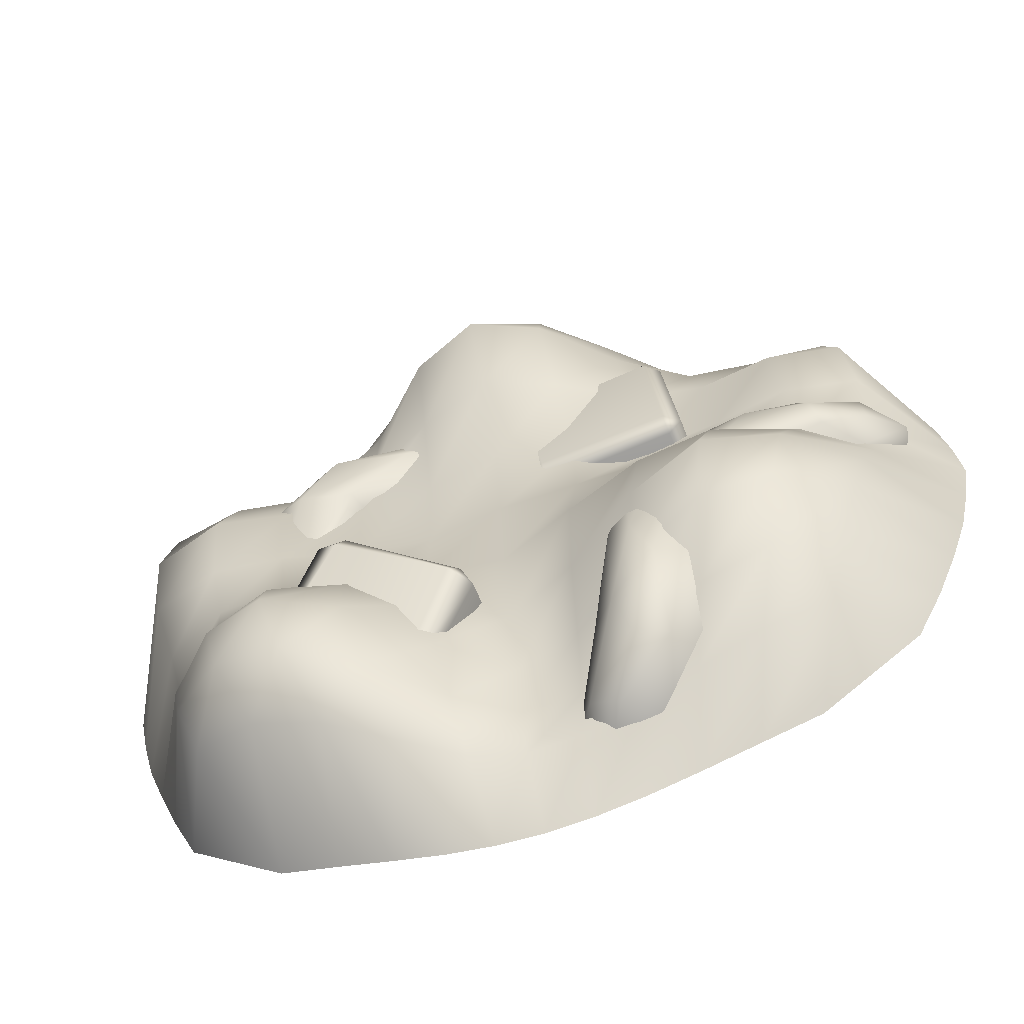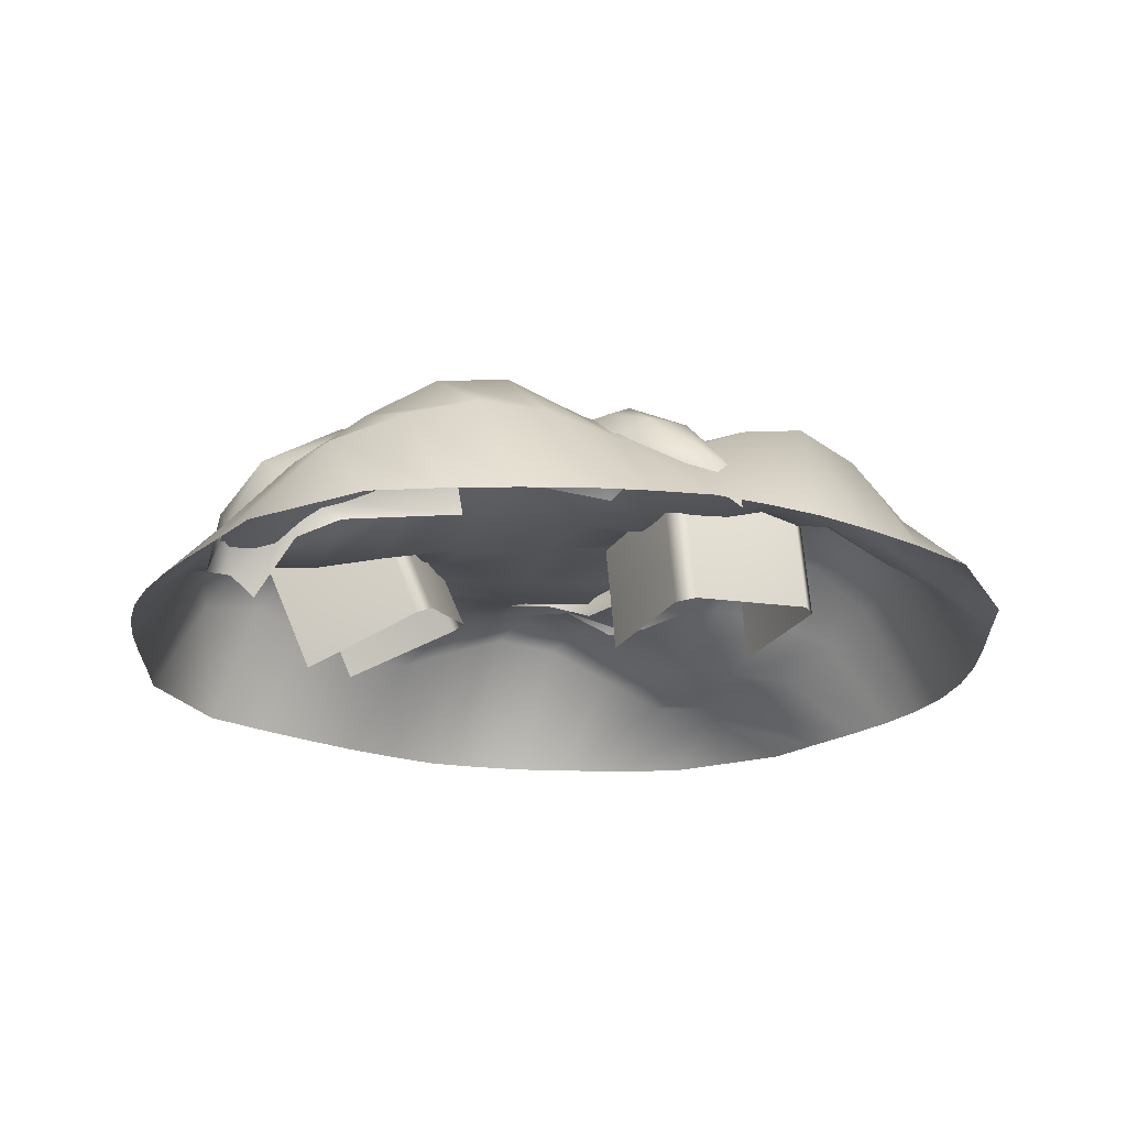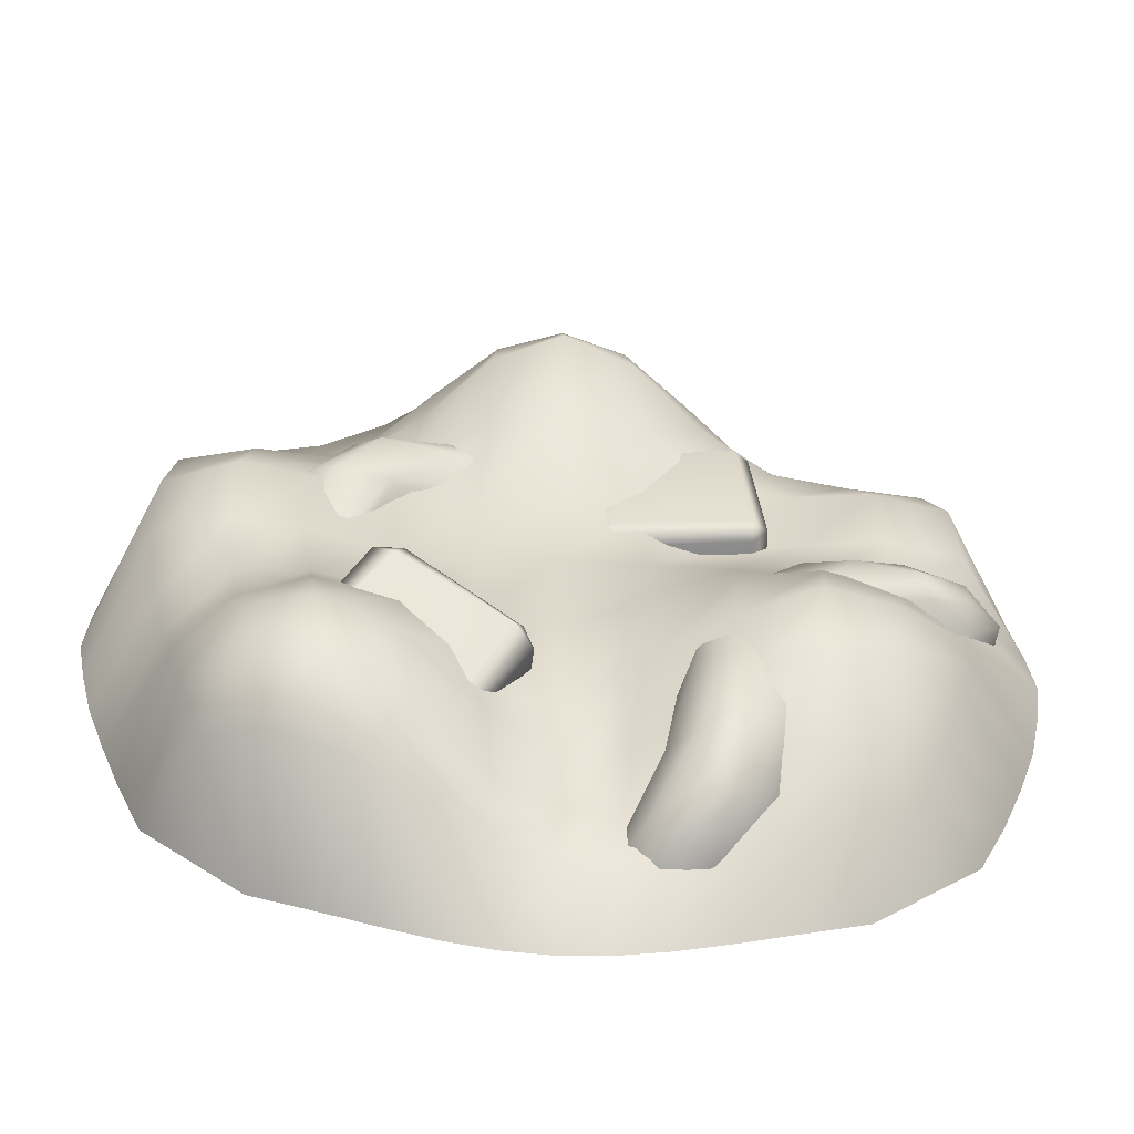
<metadata>
{"format":"obj","ext":"obj","renderer":"f3d","projection":"perspective","resolution":1024,"background":"white","views":[{"elev":-64.9,"azim":-160.7,"up":"+Z"},{"elev":-21.2,"azim":-109.3,"up":"+Y"},{"elev":-60.8,"azim":177.0,"up":"+Z"}]}
</metadata>
<code>
g m_dlc4_wrongingredients_sludge_01
v -0.06721 0.07853 -0.09819
v -0.05079 0.06458 -0.1965
v -0.06728 0.05992 -0.09495
v -0.05721 0.05037 -0.1707
v -0.06805 0.08832 -0.1403
v -0.0661 0.08229 -0.2027
v -0.03879 0.04184 -0.238
v -0.02346 0.01714 -0.2324
v -0.02435 0.00411 -0.2171
v -0.04493 0.03959 -0.1965
v -0.08145 0.091 -0.08772
v 0.112 0.09685 0.0829
v 0.06421 0.08997 0.07928
v 0.1349 0.09526 0.04712
v 0.1037 0.08582 0.05043
v 0.02882 0.07047 0.07428
v 0.1321 0.07839 0.0004472
v 0.0196 0.07186 0.1025
v 0.05306 0.08365 0.1014
v 0.1129 0.07481 0.02433
v 0.09467 0.06419 0.04906
v 0.04121 0.06228 0.06349
v 0.1518 0.07691 0.001503
v 0.1537 0.08708 0.05313
v 0.1292 0.0878 0.08863
v 0.05247 0.06577 0.1188
v 0.05306 0.08365 0.1014
v 0.1014 0.0862 0.1021
v 0.1239 0.07026 0.1023
v 0.112 0.09685 0.0829
v 0.1292 0.0878 0.08863
v 0.1461 0.0707 0.0836
v 0.1537 0.08708 0.05313
v -0.1172 0.09225 -0.09197
v -0.08406 0.09868 -0.1532
v -0.1027 0.09501 -0.06945
v -0.09508 0.09414 -0.1822
v -0.113 0.08349 -0.1771
v -0.0661 0.08229 -0.2027
v -0.06805 0.08832 -0.1403
v -0.08145 0.091 -0.08772
v -0.07333 0.07297 -0.2255
v -0.09422 0.06599 -0.23
v -0.05724 0.043 -0.247
v -0.03879 0.04184 -0.238
v -0.03967 0.01144 -0.2503
v -0.02346 0.01714 -0.2324
v -0.1239 0.05785 -0.01571
v -0.1322 0.08378 -0.02464
v -0.08727 0.07715 -0.04922
v -0.1027 0.09501 -0.06945
v -0.161 0.09045 -0.0304
v -0.1624 0.06926 -0.00536
v -0.1925 0.07735 -0.009351
v -0.2048 0.05079 0.006339
v -0.232 0.03709 0.02047
v -0.2297 0.06481 -0.008093
v -0.2002 0.08512 -0.03233
v -0.2482 0.03099 0.01701
v -0.1376 0.09022 -0.0605
v -0.1027 0.09501 -0.06945
v -0.161 0.09045 -0.0304
v -0.2002 0.08512 -0.03233
v -0.2049 0.07688 -0.04738
v -0.1486 0.07705 -0.06817
v -0.2255 0.05527 -0.04901
v -0.2317 0.06525 -0.03223
v -0.2535 0.03896 -0.00882
v -0.2297 0.06481 -0.008093
v -0.25 0.02925 -0.01699
v -0.2515 0.007672 0.01629
v -0.2482 0.03099 0.01701
v -0.07713 0.02897 -0.2463
v -0.09422 0.06599 -0.23
v -0.1112 0.05155 -0.2134
v -0.113 0.08349 -0.1771
v -0.09508 0.09414 -0.1822
v -0.05724 0.043 -0.247
v -0.03967 0.01144 -0.2503
v 0.09496 0.114 -0.0862
v 0.1425 0.08811 -0.1475
v 0.1514 0.08307 -0.1391
v 0.1075 0.1102 -0.07639
v 0.02905 0.09396 -0.1236
v 0.0903 0.1101 -0.07592
v 0.06966 0.06598 -0.1888
v 0.01796 0.07933 -0.1248
v 0.06144 0.05576 -0.1902
v 0.1075 0.1102 -0.07639
v 0.1102 0.0466 -0.04704
v 0.09616 0.0474 -0.04405
v 0.1075 0.1102 -0.07639
v 0.09616 0.0474 -0.04405
v 0.0903 0.1101 -0.07592
v 0.02294 0.02898 -0.08807
v 0.02387 0.08566 -0.1125
v 0.02905 0.09396 -0.1236
v 0.02027 0.02376 -0.09917
v 0.01796 0.07933 -0.1248
v 0.01796 0.07933 -0.1248
v 0.02027 0.02376 -0.09917
v 0.06407 -0.007831 -0.1608
v 0.06144 0.05576 -0.1902
v 0.01796 0.07933 -0.1248
v 0.1075 0.1102 -0.07639
v 0.1514 0.08307 -0.1391
v 0.154 0.01948 -0.1097
v 0.1102 0.0466 -0.04704
v -0.1119 0.0006785 0.03092
v -0.1096 0.06909 0.02556
v -0.1185 0.07024 0.03637
v -0.1208 0.001829 0.04173
v -0.02747 -0.002841 0.02274
v -0.02514 0.06557 0.01739
v -0.1083 0.07804 0.03477
v -0.0159 0.0659 0.02984
v -0.004955 0.07181 0.1021
v -0.01436 0.08043 0.102
v -0.02532 0.07452 0.02973
v -0.1004 0.08395 0.1137
v -0.0153 0.07296 0.116
v -0.09973 0.07648 0.1242
v -0.1083 0.07804 0.03477
v -0.1096 0.06909 0.02556
v -0.02514 0.06557 0.01739
v -0.1106 0.07615 0.1153
v -0.1185 0.07024 0.03637
v -0.0159 0.0659 0.02984
v -0.09973 0.07648 0.1242
v -0.1021 0.008066 0.1295
v -0.1129 0.00774 0.1206
v -0.1106 0.07615 0.1153
v -0.0153 0.07296 0.116
v -0.01764 0.004547 0.1214
v -0.1106 0.07615 0.1153
v -0.1004 0.08395 0.1137
v -0.1208 0.001829 0.04173
v -0.1185 0.07024 0.03637
v -0.1106 0.07615 0.1153
v -0.1129 0.00774 0.1206
v -0.231 -2.682e-07 0.1698
v -0.1902 0.01091 0.1852
v -0.168 -2.301e-07 0.2274
v -0.1485 0.01715 0.1995
v -0.1312 4.172e-08 0.2416
v -0.108 0.03379 0.2153
v -0.09545 -4.184e-07 0.256
v -0.0692 0.05696 0.2306
v -0.06107 2.921e-07 0.2681
v -0.03163 0.07194 0.2412
v -0.2056 0.03394 0.143
v -0.2488 2.944e-07 0.1289
v -0.1621 0.03161 0.1595
v -0.1182 0.04317 0.1745
v -0.07606 0.07416 0.1907
v -0.03523 0.1032 0.2031
v -0.2182 0.0617 0.1045
v -0.2622 -1.729e-07 0.09093
v -0.1727 0.05891 0.1186
v -0.1274 0.05853 0.1334
v -0.08261 0.08153 0.1465
v -0.03898 0.1167 0.1576
v 0.00504 0.1334 0.1617
v -0.2281 0.07345 0.06621
v -0.2723 2.158e-07 0.05487
v -0.0887 0.07155 0.09663
v -0.1351 0.06718 0.0868
v -0.04234 0.09459 0.1038
v -0.2334 0.06419 0.02639
v -0.2775 -2.372e-07 0.02071
v -0.1875 0.0704 0.03194
v -0.1818 0.07702 0.07679
v -0.09301 0.05422 0.04214
v -0.1404 0.06097 0.03708
v -0.04513 0.07069 0.04619
v -0.2354 0.04573 -0.01278
v -0.2804 -8.941e-08 -0.01325
v -0.1897 0.06304 -0.01242
v -0.1431 0.06934 -0.01254
v -0.09559 0.07156 -0.01315
v -0.04652 0.07198 -0.01401
v -0.2301 0.05018 -0.05145
v -0.2747 -4.172e-08 -0.04738
v -0.1856 0.08266 -0.05703
v -0.1399 0.1013 -0.06341
v -0.2231 0.06432 -0.09085
v -0.1798 0.1022 -0.1019
v -0.135 0.1186 -0.1122
v -0.06107 2.921e-07 0.2681
v -0.03163 0.07194 0.2412
v -0.02787 -1.073e-08 0.2761
v 0.005157 0.07734 0.2451
v 0.00491 -5.603e-08 0.279
v 0.04178 0.07161 0.2416
v 0.03768 1.323e-07 0.2766
v 0.07878 0.05668 0.2313
v 0.07082 3.183e-07 0.2689
v 0.1168 0.03912 0.2165
v 0.1049 2.635e-07 0.2569
v 0.1563 0.02983 0.2011
v 0.14 -7.749e-08 0.2427
v 0.1969 0.02989 0.1869
v 0.176 -7.749e-08 0.2285
v 0.0053 0.1143 0.2076
v -0.03523 0.1032 0.2031
v 0.04536 0.103 0.2034
v 0.08509 0.07457 0.1914
v 0.1257 0.04397 0.1755
v 0.1683 0.03469 0.1606
v 0.2105 0.03992 0.1445
v 0.00504 0.1334 0.1617
v 0.04853 0.1169 0.1578
v 0.09061 0.07904 0.1468
v 0.1337 0.05485 0.1339
v 0.1774 0.05819 0.1195
v 0.2216 0.0628 0.1055
v 0.1404 0.07431 0.08787
v 0.1858 0.08809 0.07842
v 0.2307 0.0836 0.06771
v 0.2359 0.08958 0.02806
v 0.1913 0.1017 0.03412
v 0.176 -7.749e-08 0.2285
v 0.1969 0.02989 0.1869
v 0.2365 2.325e-07 0.1709
v 0.2526 1.705e-07 0.1299
v 0.2105 0.03992 0.1445
v 0.2645 1.967e-07 0.09173
v 0.2216 0.0628 0.1055
v 0.2736 3.731e-07 0.05541
v 0.2307 0.0836 0.06771
v 0.2777 3.731e-07 0.02121
v 0.2359 0.08958 0.02806
v 0.2793 4.661e-07 -0.01259
v 0.237 0.0757 -0.01208
v 0.2725 -2.491e-07 -0.04636
v 0.2293 0.05825 -0.0508
v 0.2638 5.96e-09 -0.08089
v 0.2206 0.05647 -0.08923
v 0.1862 0.0806 -0.05641
v 0.1927 0.08903 -0.01187
v 0.1795 0.09006 -0.1004
v 0.2113 0.07063 -0.1287
v 0.1735 0.1093 -0.143
v 0.1381 0.1102 -0.1113
v 0.133 0.1256 -0.1556
v 0.2513 -1.276e-07 -0.1172
v 0.1644 0.1074 -0.184
v 0.201 0.07892 -0.169
v 0.2371 2.265e-08 -0.1549
v 0.1563 0.02983 0.2011
v 0.1683 0.03469 0.1606
v 0.2105 0.03992 0.1445
v -0.2182 0.0617 0.1045
v -0.2281 0.07345 0.06621
v -0.1818 0.07702 0.07679
v -0.1727 0.05891 0.1186
v -0.1351 0.06718 0.0868
v -0.1274 0.05853 0.1334
v -0.1404 0.06097 0.03708
v -0.1875 0.0704 0.03194
v -0.1431 0.06934 -0.01254
v -0.09559 0.07156 -0.01315
v -0.09283 0.09869 -0.06882
v -0.1399 0.1013 -0.06341
v -0.04475 0.08333 -0.0725
v -0.04652 0.07198 -0.01401
v -0.09301 0.05422 0.04214
v 0.003824 0.06508 -0.07395
v 0.00359 0.07208 -0.01437
v -0.04513 0.07069 0.04619
v 0.003832 0.08236 0.04736
v -0.04234 0.09459 0.1038
v 0.004433 0.1099 0.1069
v 0.05151 0.07071 -0.07228
v -0.08792 0.1028 -0.1197
v -0.135 0.1186 -0.1122
v -0.04051 0.07127 -0.1246
v 0.003697 0.05238 -0.1262
v 0.04769 0.07521 -0.1244
v -0.03605 0.04971 -0.1684
v 0.003139 0.04011 -0.1703
v -0.03898 0.1167 0.1576
v -0.04234 0.09459 0.1038
v 0.004433 0.1099 0.1069
v 0.00504 0.1334 0.1617
v 0.05072 0.09504 0.104
v 0.04853 0.1169 0.1578
v 0.09581 0.07544 0.09725
v 0.09061 0.07904 0.1468
v 0.1404 0.07431 0.08787
v 0.05243 0.07413 0.04631
v 0.003832 0.08236 0.04736
v 0.09938 0.07437 0.04299
v 0.1454 0.09041 0.03889
v 0.05335 0.06608 -0.01401
v 0.00359 0.07208 -0.01437
v 0.05151 0.07071 -0.07228
v 0.05072 0.09504 0.104
v 0.05243 0.07413 0.04631
v 0.09938 0.07437 0.04299
v 0.1012 0.07184 -0.01308
v 0.05335 0.06608 -0.01401
v 0.1472 0.08439 -0.01224
v 0.1454 0.09041 0.03889
v 0.09581 0.07544 0.09725
v 0.1927 0.08903 -0.01187
v 0.1913 0.1017 0.03412
v 0.1404 0.07431 0.08787
v 0.1858 0.08809 0.07842
v 0.237 0.0757 -0.01208
v 0.2359 0.08958 0.02806
v 0.09753 0.07898 -0.06812
v 0.05151 0.07071 -0.07228
v 0.1422 0.08612 -0.06251
v 0.1862 0.0806 -0.05641
v 0.2293 0.05825 -0.0508
v 0.09371 0.1025 -0.1194
v 0.04769 0.07521 -0.1244
v 0.1381 0.1102 -0.1113
v 0.1795 0.09006 -0.1004
v 0.0879 0.1096 -0.1639
v 0.04322 0.07153 -0.1689
v 0.003697 0.05238 -0.1262
v 0.003824 0.06508 -0.07395
v -0.04475 0.08333 -0.0725
v 0.003139 0.04011 -0.1703
v 0.133 0.1256 -0.1556
v 0.03853 0.05654 -0.2091
v 0.002623 0.03399 -0.2108
v 0.07912 0.08945 -0.2037
v -0.2747 -4.172e-08 -0.04738
v -0.267 3.517e-07 -0.08236
v -0.2231 0.06432 -0.09085
v -0.2128 0.06967 -0.1301
v -0.255 1.514e-07 -0.1191
v -0.1706 0.09896 -0.1431
v -0.1798 0.1022 -0.1019
v -0.1264 0.1041 -0.1548
v -0.135 0.1186 -0.1122
v -0.1997 0.06119 -0.1694
v -0.2405 1.657e-07 -0.1571
v -0.1584 0.07542 -0.1827
v -0.1142 0.07048 -0.1934
v -0.07108 0.05143 -0.2025
v -0.07986 0.08197 -0.1629
v -0.03266 0.03435 -0.2087
v -0.1836 0.04467 -0.2097
v -0.2223 3.374e-07 -0.197
v -0.1421 0.04653 -0.2208
v -0.1016 0.04004 -0.2319
v -0.06385 0.03223 -0.2415
v -0.02973 0.02983 -0.2479
v -0.1596 -4.59e-07 -0.2495
v -0.1232 -2.372e-07 -0.2603
v -0.08844 -7.749e-08 -0.271
v -0.05636 -7.749e-08 -0.2796
v -0.02648 -7.749e-08 -0.285
v -0.135 0.1186 -0.1122
v -0.1264 0.1041 -0.1548
v -0.07986 0.08197 -0.1629
v -0.08792 0.1028 -0.1197
v -0.03605 0.04971 -0.1684
v -0.03266 0.03435 -0.2087
v 0.002623 0.03399 -0.2108
v 0.003139 0.04011 -0.1703
v 0.002318 0.03001 -0.2499
v -0.02973 0.02983 -0.2479
v -0.07108 0.05143 -0.2025
v 0.03437 0.03837 -0.2476
v 0.03853 0.05654 -0.2091
v 0.06927 0.05743 -0.2415
v 0.07912 0.08945 -0.2037
v 0.108 0.07701 -0.2325
v 0.1226 0.1114 -0.1953
v 0.0879 0.1096 -0.1639
v 0.133 0.1256 -0.1556
v 0.1644 0.1074 -0.184
v 0.1477 0.08356 -0.2217
v -0.1142 0.07048 -0.1934
v -0.06385 0.03223 -0.2415
v -0.07108 0.05143 -0.2025
v 0.1644 0.1074 -0.184
v 0.1477 0.08356 -0.2217
v 0.1866 0.07141 -0.2095
v 0.201 0.07892 -0.169
v 0.2202 2.253e-07 -0.1947
v 0.2371 2.265e-08 -0.1549
v 0.1599 -2.849e-07 -0.2472
v 0.1245 1.872e-07 -0.2581
v 0.108 0.07701 -0.2325
v 0.09126 3.612e-07 -0.2691
v 0.06927 0.05743 -0.2415
v 0.06006 -6.557e-08 -0.2784
v 0.03437 0.03837 -0.2476
v 0.03067 -1.085e-07 -0.2845
v 0.002318 0.03001 -0.2499
v 0.002156 -7.749e-08 -0.2868
v -0.02973 0.02983 -0.2479
v -0.02648 -7.749e-08 -0.285
g m_dlc4_wrongingredients_sludge_01_0
f 3 2 1
f 3 4 2
f 2 5 1
f 5 2 6
f 2 7 6
f 2 8 7
f 2 9 8
f 10 9 2
f 10 2 4
f 1 5 11
f 14 13 12
f 15 13 14
f 15 16 13
f 17 15 14
f 16 18 13
f 12 13 19
f 13 18 19
f 17 20 15
f 15 20 21
f 21 22 15
f 15 22 16
f 17 14 23
f 23 14 24
f 14 12 24
f 24 12 25
f 28 27 26
f 26 29 28
f 27 28 30
f 31 28 29
f 30 28 31
f 31 29 32
f 33 31 32
f 36 35 34
f 34 35 37
f 34 37 38
f 35 39 37
f 39 35 40
f 41 40 35
f 41 35 36
f 42 37 39
f 42 43 37
f 42 44 43
f 44 42 45
f 45 42 39
f 45 46 44
f 45 47 46
f 50 49 48
f 49 50 51
f 52 49 51
f 49 53 48
f 49 54 53
f 49 52 54
f 54 55 53
f 56 55 54
f 56 54 57
f 54 58 57
f 58 54 52
f 56 57 59
f 62 61 60
f 63 62 60
f 64 63 60
f 60 65 64
f 64 65 66
f 64 67 63
f 64 66 67
f 66 68 67
f 67 68 69
f 63 67 69
f 66 70 68
f 71 68 70
f 68 71 72
f 69 68 72
f 75 74 73
f 75 76 74
f 74 76 77
f 73 74 78
f 78 79 73
f 82 81 80
f 83 82 80
f 80 81 84
f 80 84 85
f 80 85 83
f 81 86 84
f 84 86 87
f 86 88 87
f 91 90 89
f 94 93 92
f 95 93 94
f 96 95 94
f 97 96 94
f 98 95 96
f 99 98 96
f 97 100 96
f 103 102 101
f 104 103 101
f 107 106 105
f 108 107 105
f 111 110 109
f 112 111 109
f 109 110 113
f 110 114 113
f 110 111 115
f 118 117 116
f 119 118 116
f 120 118 119
f 118 120 121
f 120 122 121
f 123 120 119
f 124 123 119
f 125 124 119
f 126 120 123
f 127 126 123
f 125 119 128
f 131 130 129
f 132 131 129
f 129 130 133
f 130 134 133
f 136 135 129
f 139 138 137
f 140 139 137
f 143 142 141
f 144 142 143
f 145 144 143
f 146 144 145
f 147 146 145
f 148 146 147
f 149 148 147
f 150 148 149
f 142 151 141
f 151 152 141
f 153 151 142
f 144 153 142
f 154 153 144
f 146 154 144
f 155 154 146
f 148 155 146
f 156 155 148
f 150 156 148
f 151 157 152
f 157 158 152
f 159 157 151
f 153 159 151
f 160 159 153
f 154 160 153
f 161 160 154
f 155 161 154
f 162 161 155
f 156 162 155
f 163 162 156
f 157 164 158
f 164 165 158
f 161 166 160
f 166 167 160
f 168 166 161
f 162 168 161
f 164 169 165
f 169 170 165
f 171 169 164
f 172 171 164
f 166 173 167
f 173 174 167
f 175 173 166
f 168 175 166
f 169 176 170
f 176 177 170
f 178 176 169
f 171 178 169
f 179 178 171
f 173 180 174
f 175 181 173
f 176 182 177
f 182 183 177
f 184 182 176
f 178 184 176
f 185 184 178
f 179 185 178
f 182 186 183
f 187 186 182
f 184 187 182
f 188 187 184
f 185 188 184
f 191 190 189
f 192 190 191
f 193 192 191
f 194 192 193
f 195 194 193
f 196 194 195
f 197 196 195
f 198 196 197
f 199 198 197
f 200 198 199
f 201 200 199
f 202 200 201
f 203 202 201
f 192 204 190
f 204 205 190
f 206 204 192
f 194 206 192
f 207 206 194
f 196 207 194
f 208 207 196
f 198 208 196
f 209 208 198
f 200 209 198
f 202 210 200
f 204 211 205
f 212 211 204
f 206 212 204
f 213 212 206
f 207 213 206
f 214 213 207
f 208 214 207
f 215 214 208
f 209 215 208
f 216 215 209
f 210 216 209
f 214 217 213
f 218 217 214
f 215 218 214
f 219 218 215
f 216 219 215
f 219 220 218
f 220 221 218
f 224 223 222
f 224 225 223
f 225 226 223
f 225 227 226
f 227 228 226
f 227 229 228
f 229 230 228
f 229 231 230
f 231 232 230
f 231 233 232
f 233 234 232
f 233 235 234
f 235 236 234
f 235 237 236
f 237 238 236
f 236 238 239
f 236 239 240
f 238 241 239
f 238 242 241
f 242 243 241
f 241 243 244
f 243 245 244
f 246 242 238
f 237 246 238
f 243 247 245
f 248 247 243
f 242 248 243
f 249 248 242
f 246 249 242
f 252 251 250
f 255 254 253
f 256 255 253
f 257 255 256
f 258 257 256
f 257 259 255
f 259 260 255
f 259 261 260
f 262 261 259
f 262 263 261
f 263 264 261
f 265 263 262
f 266 265 262
f 266 262 267
f 268 265 266
f 269 268 266
f 269 266 270
f 271 269 270
f 271 270 272
f 273 271 272
f 274 268 269
f 263 275 264
f 275 276 264
f 277 275 263
f 265 277 263
f 278 277 265
f 274 279 268
f 277 280 275
f 281 280 277
f 278 281 277
f 284 283 282
f 285 284 282
f 286 284 285
f 287 286 285
f 288 286 287
f 289 288 287
f 290 288 289
f 286 291 284
f 291 292 284
f 288 293 286
f 290 294 288
f 291 295 292
f 295 296 292
f 295 297 296
f 300 299 298
f 300 301 299
f 301 302 299
f 303 301 300
f 304 303 300
f 304 300 305
f 306 303 304
f 307 306 304
f 307 304 308
f 309 307 308
f 310 306 307
f 311 310 307
f 301 312 302
f 312 313 302
f 314 312 301
f 303 314 301
f 315 314 303
f 306 315 303
f 310 316 306
f 312 317 313
f 317 318 313
f 319 317 312
f 314 319 312
f 320 319 314
f 315 320 314
f 317 321 318
f 321 322 318
f 318 322 323
f 318 323 324
f 324 323 325
f 322 326 323
f 327 321 317
f 319 327 317
f 322 328 326
f 328 329 326
f 330 328 322
f 321 330 322
f 333 332 331
f 333 334 332
f 334 335 332
f 336 334 333
f 337 336 333
f 338 336 337
f 339 338 337
f 334 340 335
f 340 341 335
f 342 340 334
f 336 342 334
f 343 342 336
f 338 343 336
f 344 343 338
f 345 344 338
f 346 344 345
f 340 347 341
f 347 348 341
f 349 347 340
f 342 349 340
f 350 349 342
f 343 350 342
f 351 350 343
f 352 351 344
f 347 353 348
f 354 353 347
f 349 354 347
f 355 354 349
f 350 355 349
f 356 355 350
f 351 356 350
f 357 356 351
f 352 357 351
f 360 359 358
f 361 360 358
f 362 360 361
f 362 363 360
f 364 363 362
f 365 364 362
f 364 366 363
f 366 367 363
f 363 367 368
f 369 366 364
f 370 369 364
f 371 369 370
f 372 371 370
f 373 371 372
f 374 373 372
f 374 372 375
f 376 374 375
f 377 374 376
f 378 373 374
f 377 378 374
f 381 380 379
f 384 383 382
f 385 384 382
f 386 384 385
f 387 386 385
f 384 388 383
f 386 388 384
f 388 389 383
f 383 389 390
f 389 391 390
f 390 391 392
f 391 393 392
f 392 393 394
f 393 395 394
f 394 395 396
f 395 397 396
f 396 397 398
f 397 399 398

</code>
